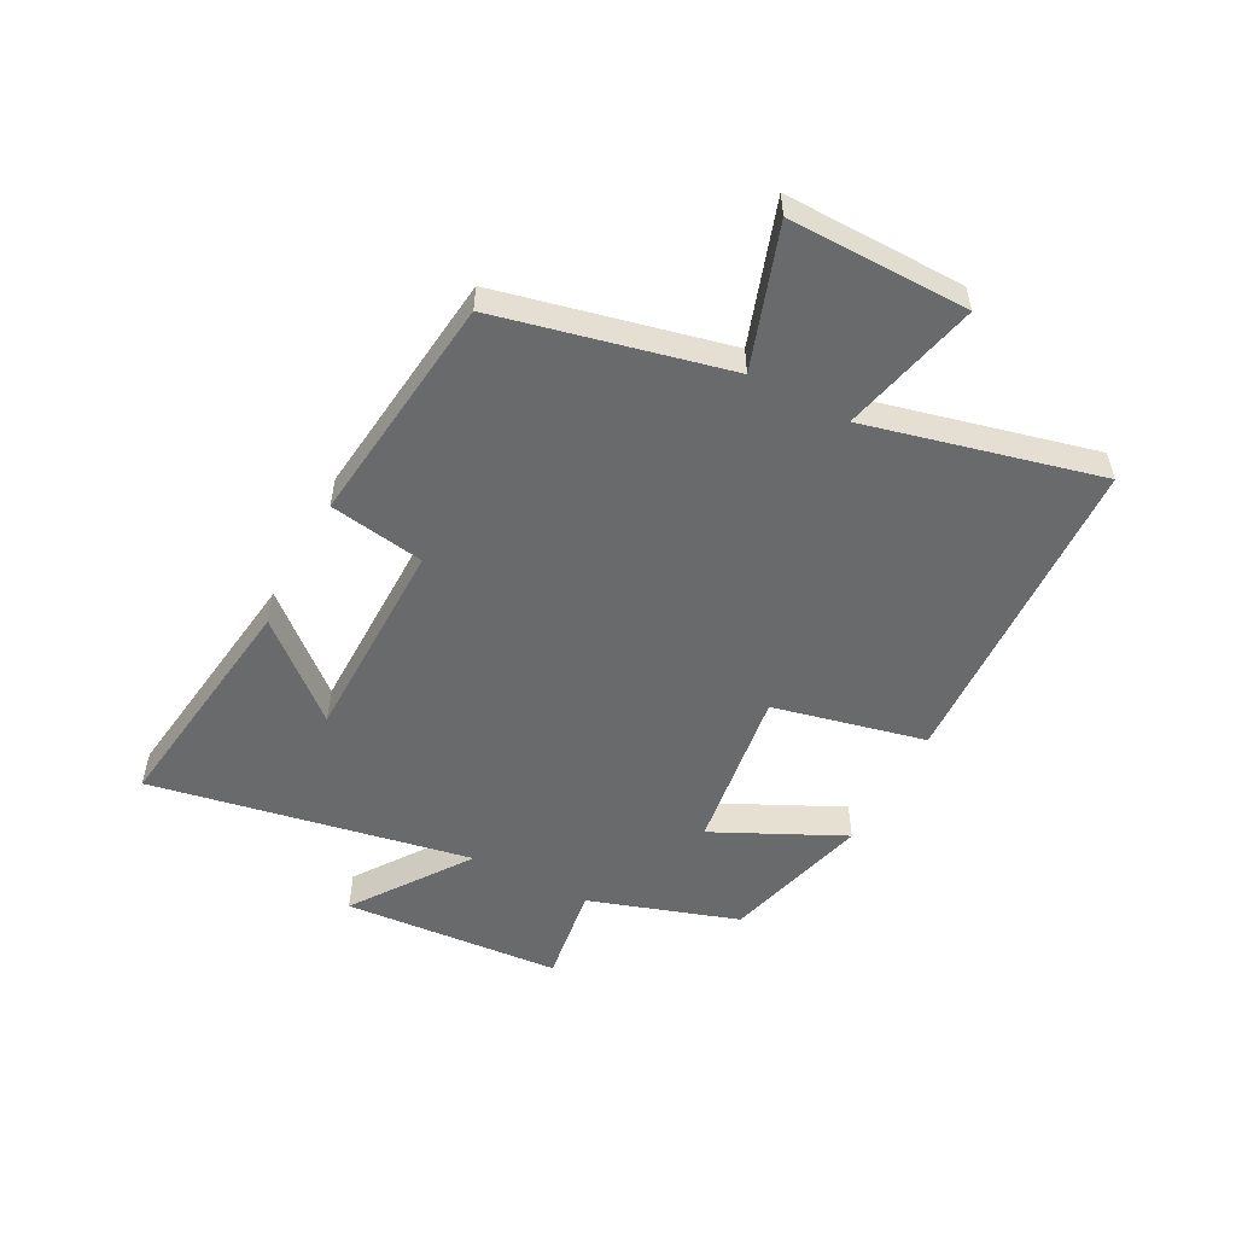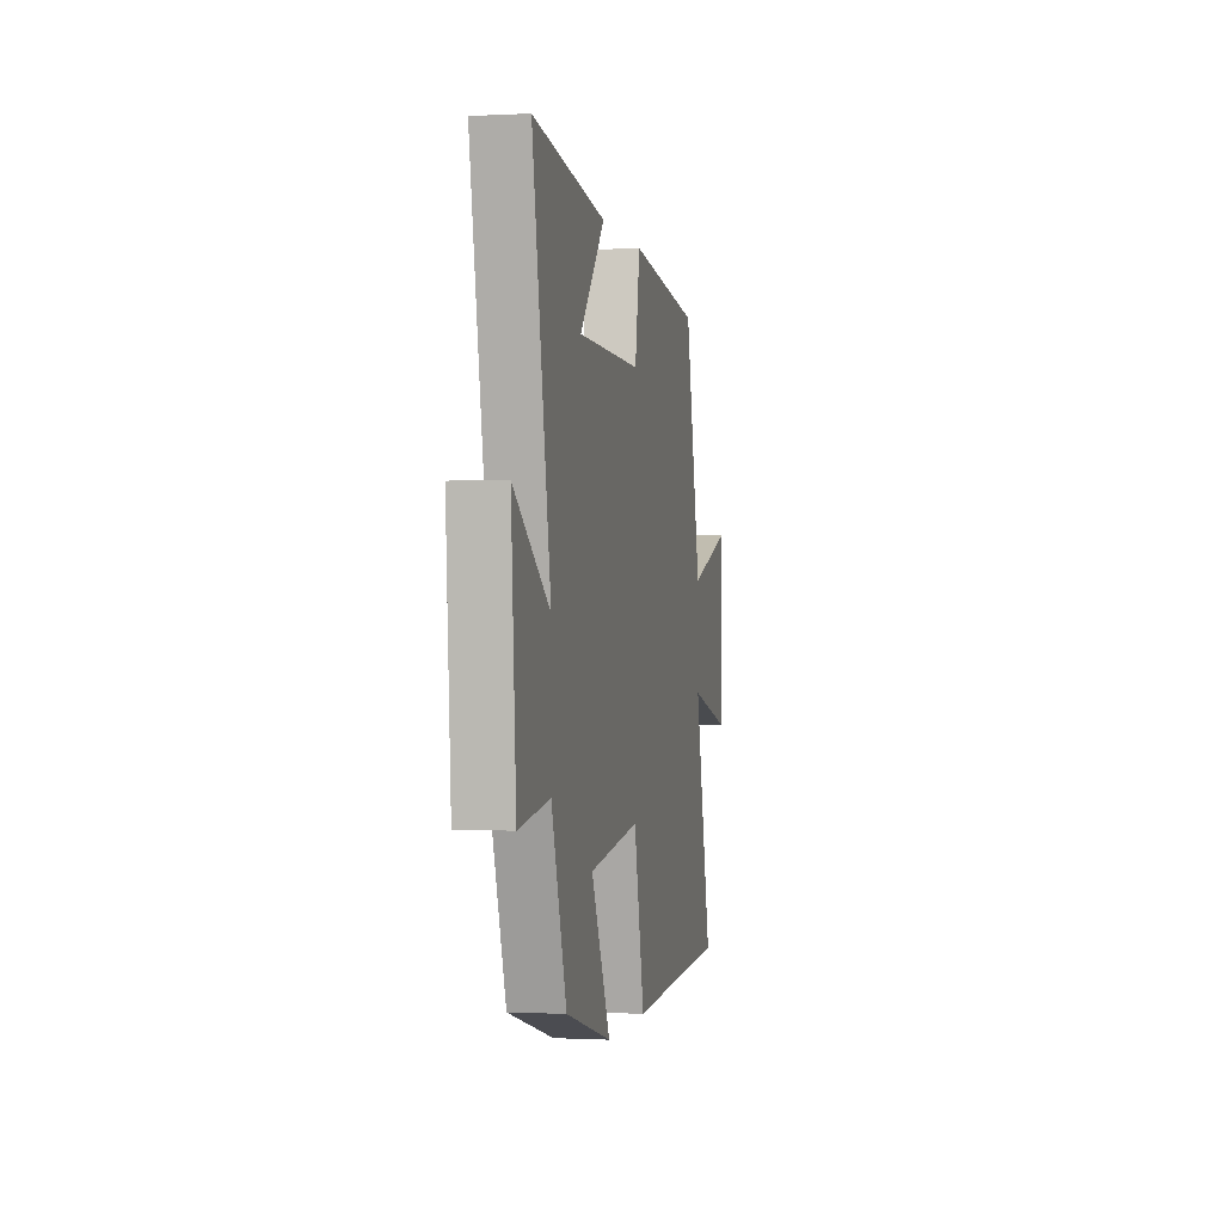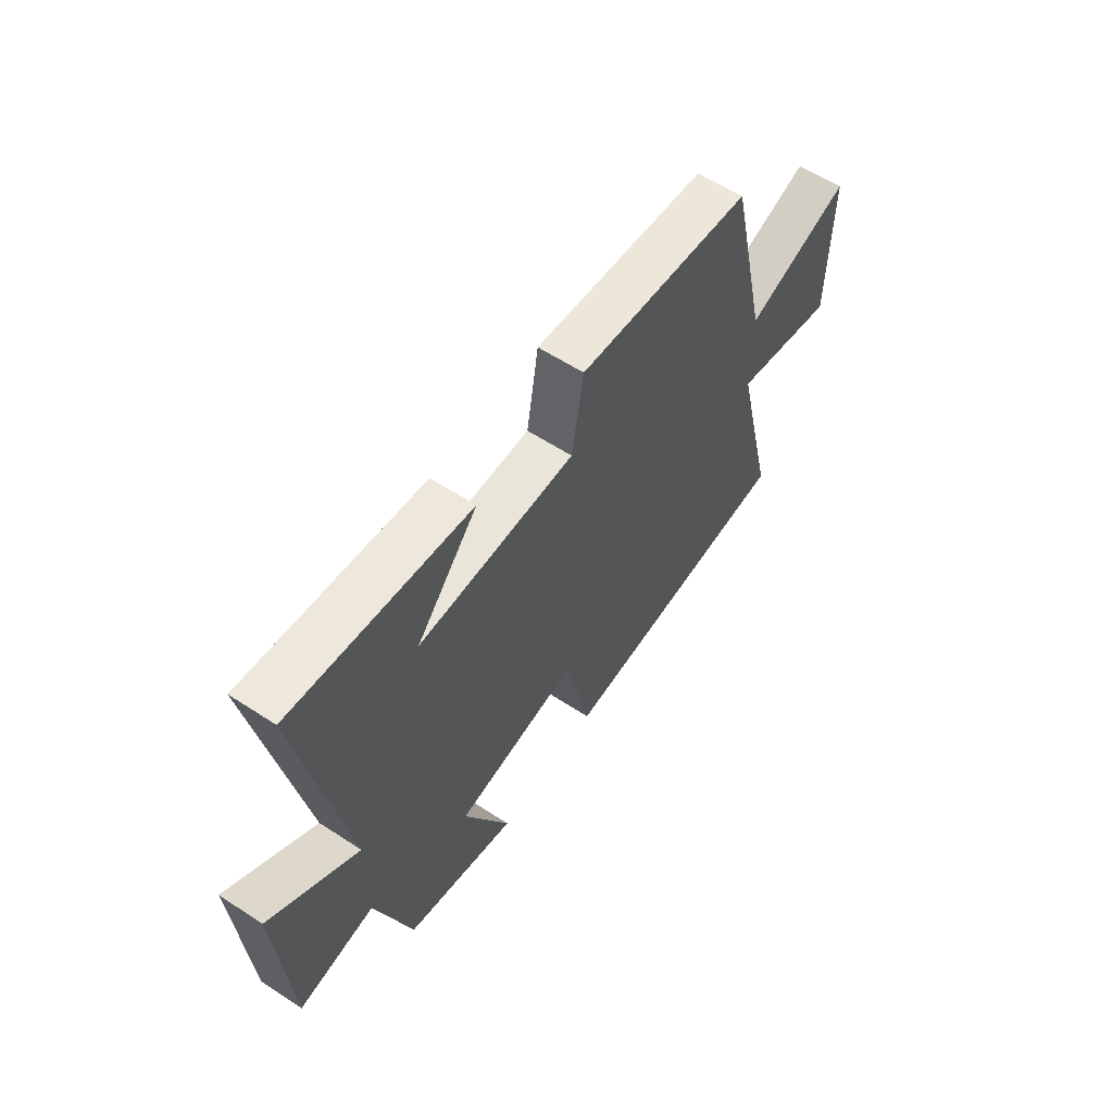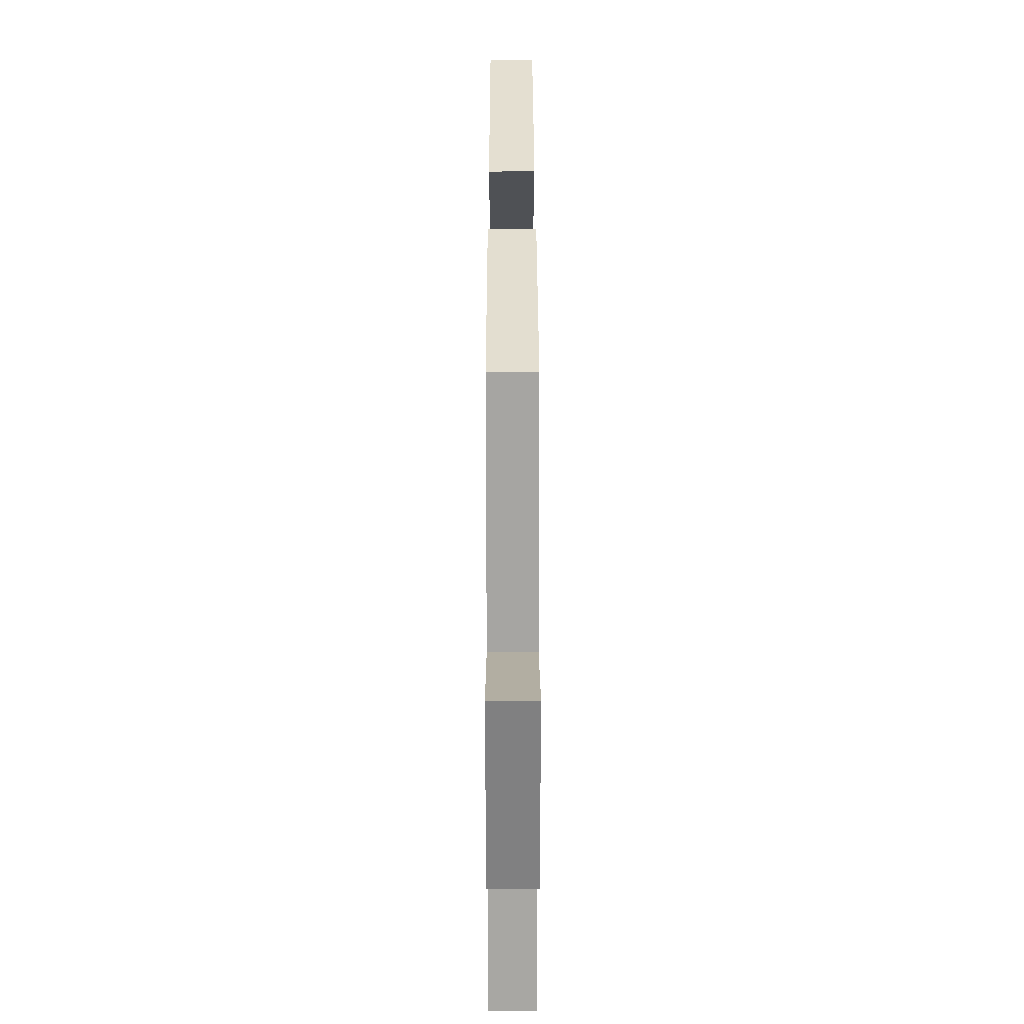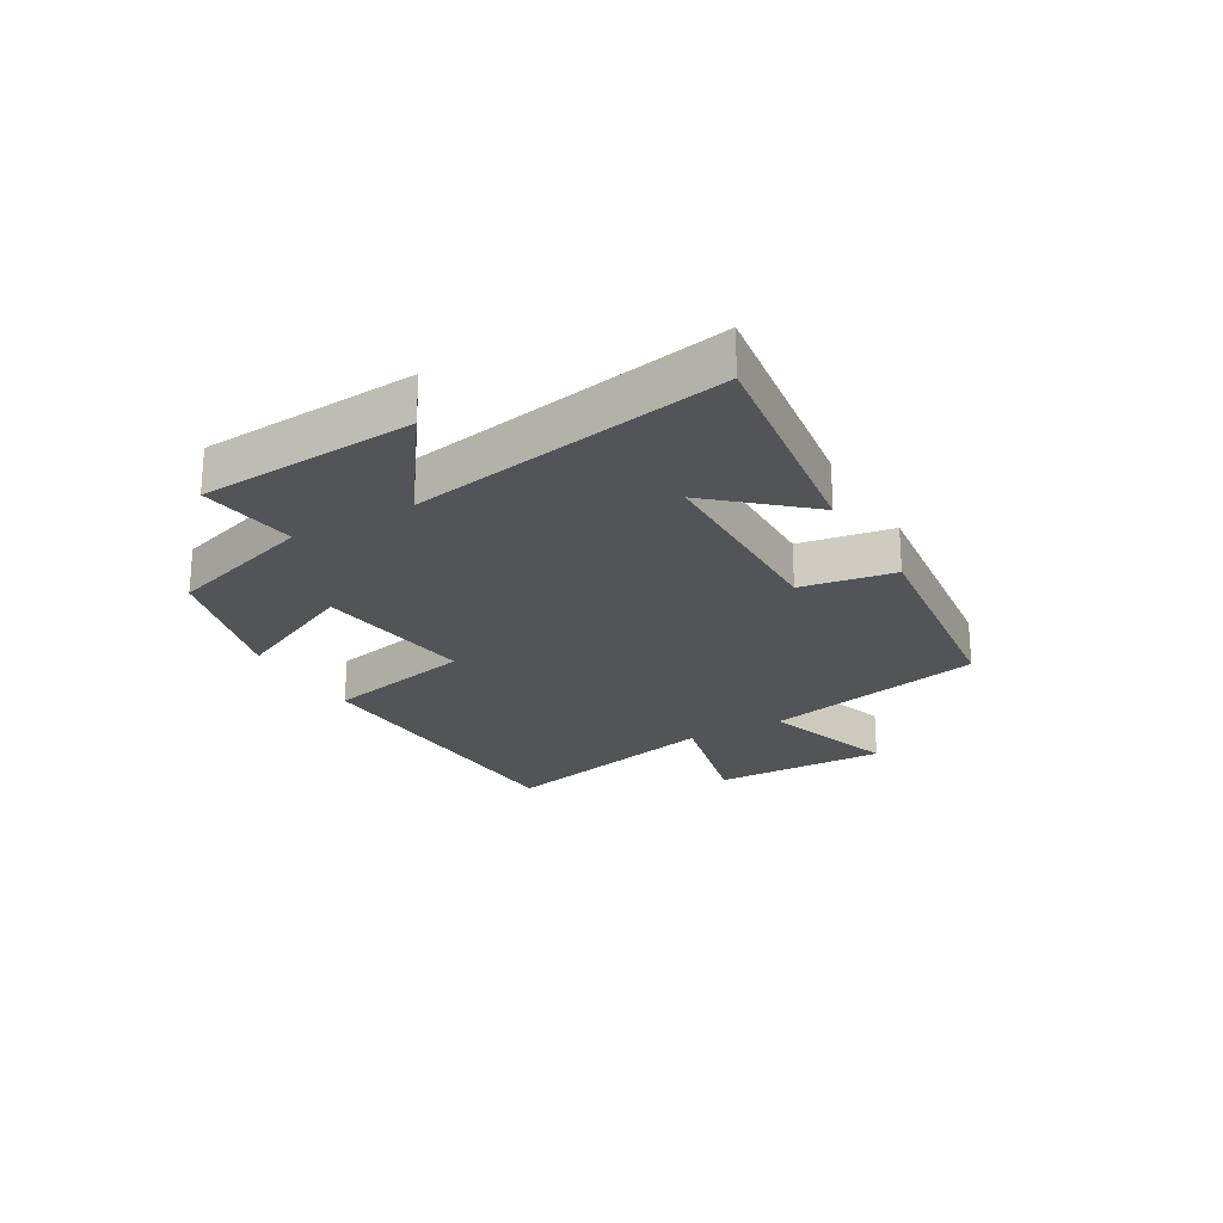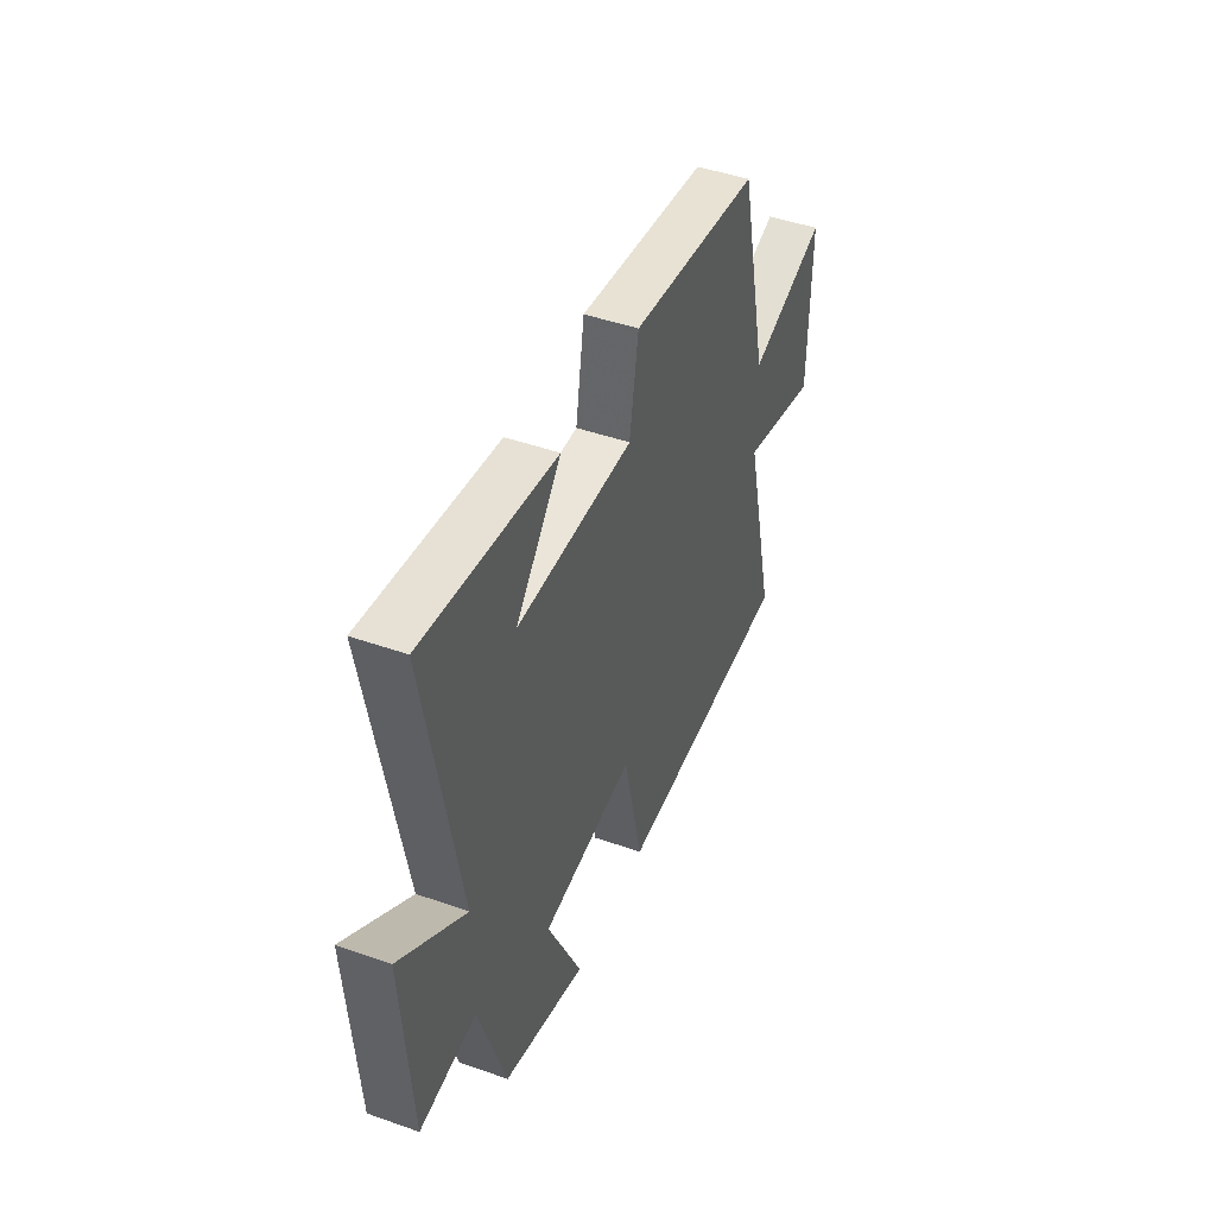
<metadata>
{"format":"obj","ext":"obj","renderer":"f3d","projection":"perspective","resolution":1024,"background":"white","views":[{"elev":-52.9,"azim":62.3,"up":"+Y"},{"elev":-0.6,"azim":-78.8,"up":"+Z"},{"elev":59.4,"azim":-56.1,"up":"+Z"},{"elev":29.1,"azim":89.9,"up":"+Z"},{"elev":-23.0,"azim":-60.2,"up":"+Y"},{"elev":45.4,"azim":-67.9,"up":"+Z"}]}
</metadata>
<code>
v 0.593 0.07 -0.475
v 0.056 0.07 -0.5
v -0.001 0.07 -0.247
v -0.275 0.07 -0.285
v -0.172 0.07 -0.5
v -0.419 0.07 -0.434
v -0.5 0.07 -0.185
v -0.667 0.07 -0.209
v -0.693 0.07 0.155
v -0.5 0.07 0.019
v -0.598 0.07 0.553
v -0.207 0.07 0.5
v -0.341 0.07 0.346
v 0.003 0.07 0.342
v 0.029 0.07 0.5
v 0.414 0.07 0.455
v 0.5 0.07 0.077
v 0.732 0.07 0.154
v 0.728 0.07 -0.144
v 0.5 0.07 -0.089
v 0.593 0 -0.475
v 0.056 0 -0.5
v -0.001 0 -0.247
v -0.275 0 -0.285
v -0.172 0 -0.5
v -0.419 0 -0.434
v -0.5 0 -0.185
v -0.667 0 -0.209
v -0.693 0 0.155
v -0.5 0 0.019
v -0.598 0 0.553
v -0.207 0 0.5
v -0.341 0 0.346
v 0.003 0 0.342
v 0.029 0 0.5
v 0.414 0 0.455
v 0.5 0 0.077
v 0.732 0 0.154
v 0.728 0 -0.144
v 0.5 0 -0.089
f 17 18 19 20
f 15 16 17 20
f 14 15 20 1
f 13 14 1
f 11 12 13
f 10 11 13 1
f 7 8 9 10
f 4 5 6 7
f 3 4 7 10
f 1 2 3
f 1 3 10
f 40 39 38 37
f 40 37 36 35
f 21 40 35 34
f 21 34 33
f 33 32 31
f 21 33 31 30
f 30 29 28 27
f 27 26 25 24
f 30 27 24 23
f 23 22 21
f 30 23 21
f 1 21 22 2
f 2 22 23 3
f 3 23 24 4
f 4 24 25 5
f 5 25 26 6
f 6 26 27 7
f 7 27 28 8
f 8 28 29 9
f 9 29 30 10
f 10 30 31 11
f 11 31 32 12
f 12 32 33 13
f 13 33 34 14
f 14 34 35 15
f 15 35 36 16
f 16 36 37 17
f 17 37 38 18
f 18 38 39 19
f 19 39 40 20
f 20 40 21 1

</code>
